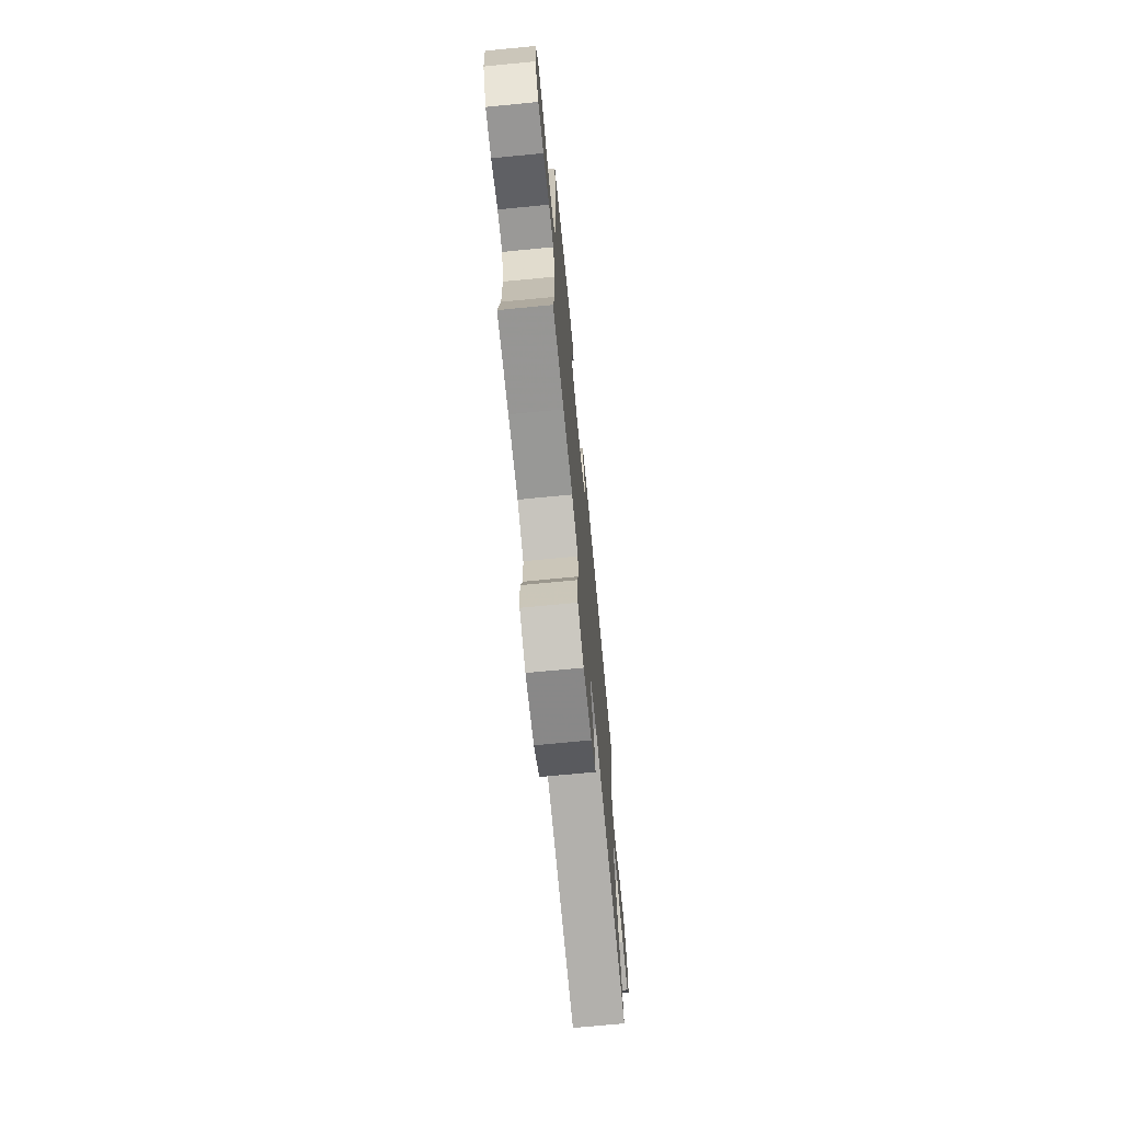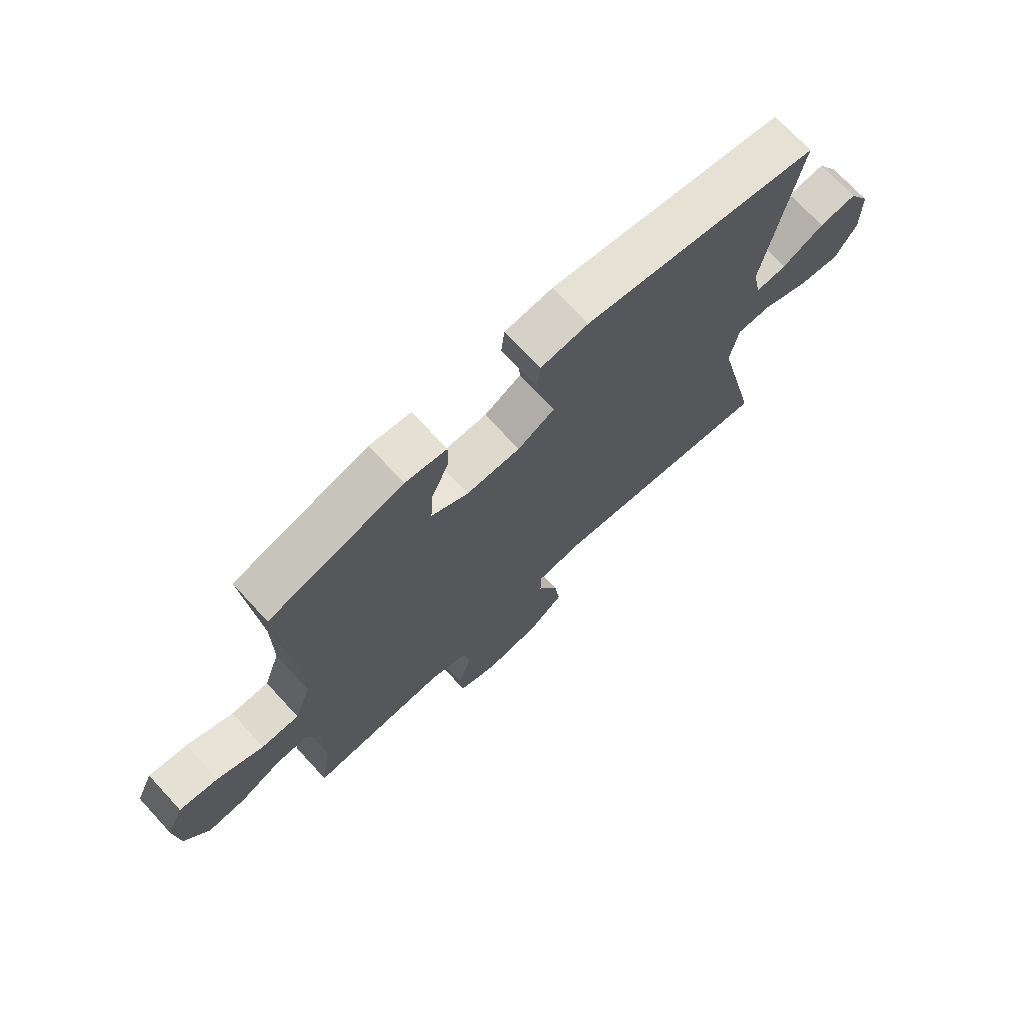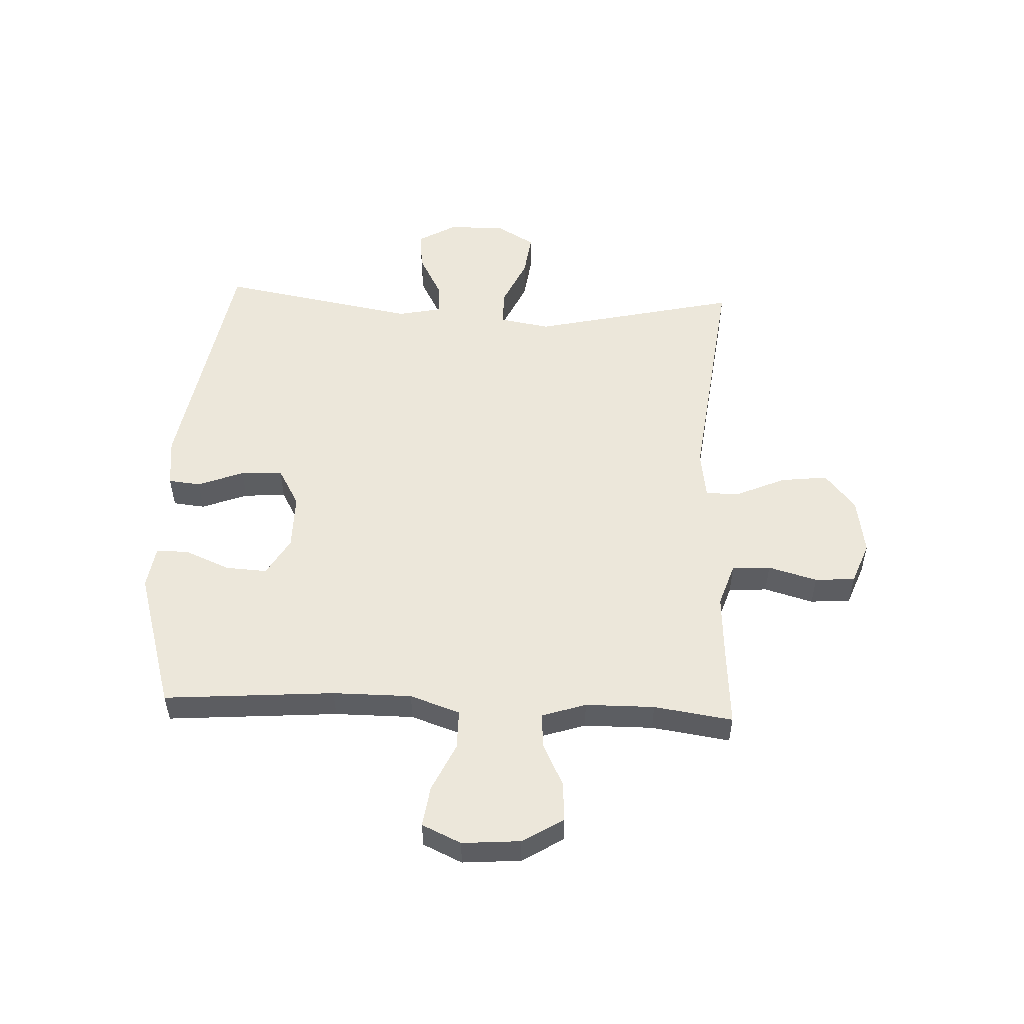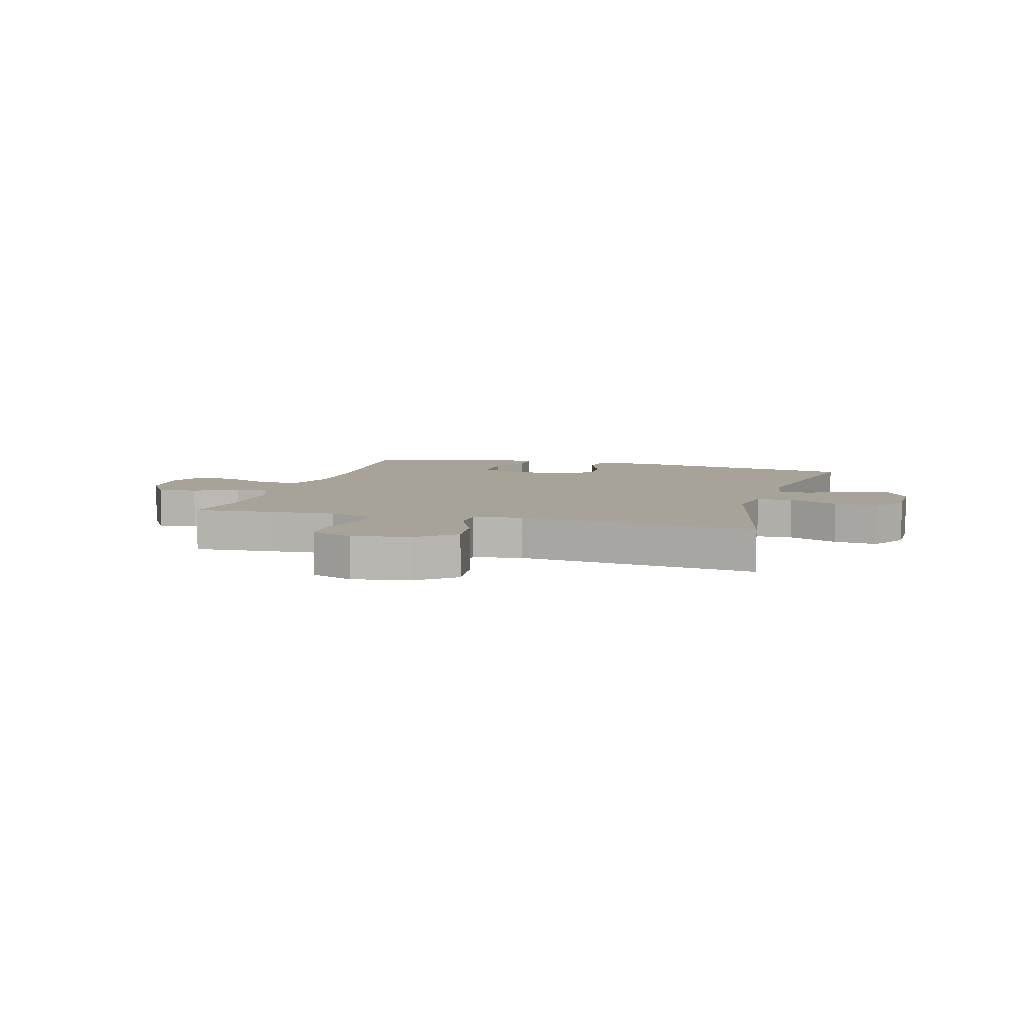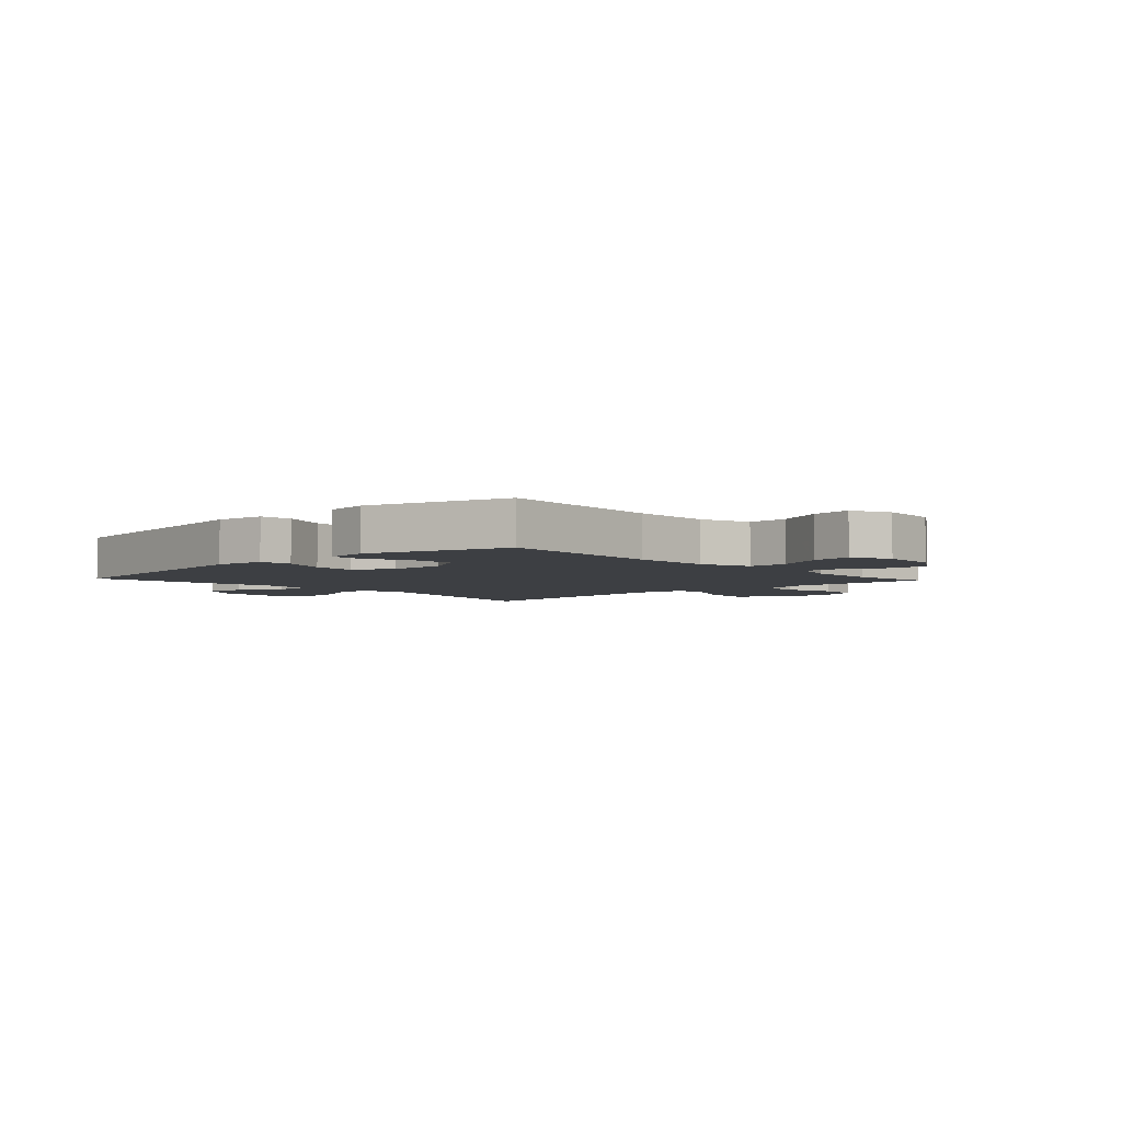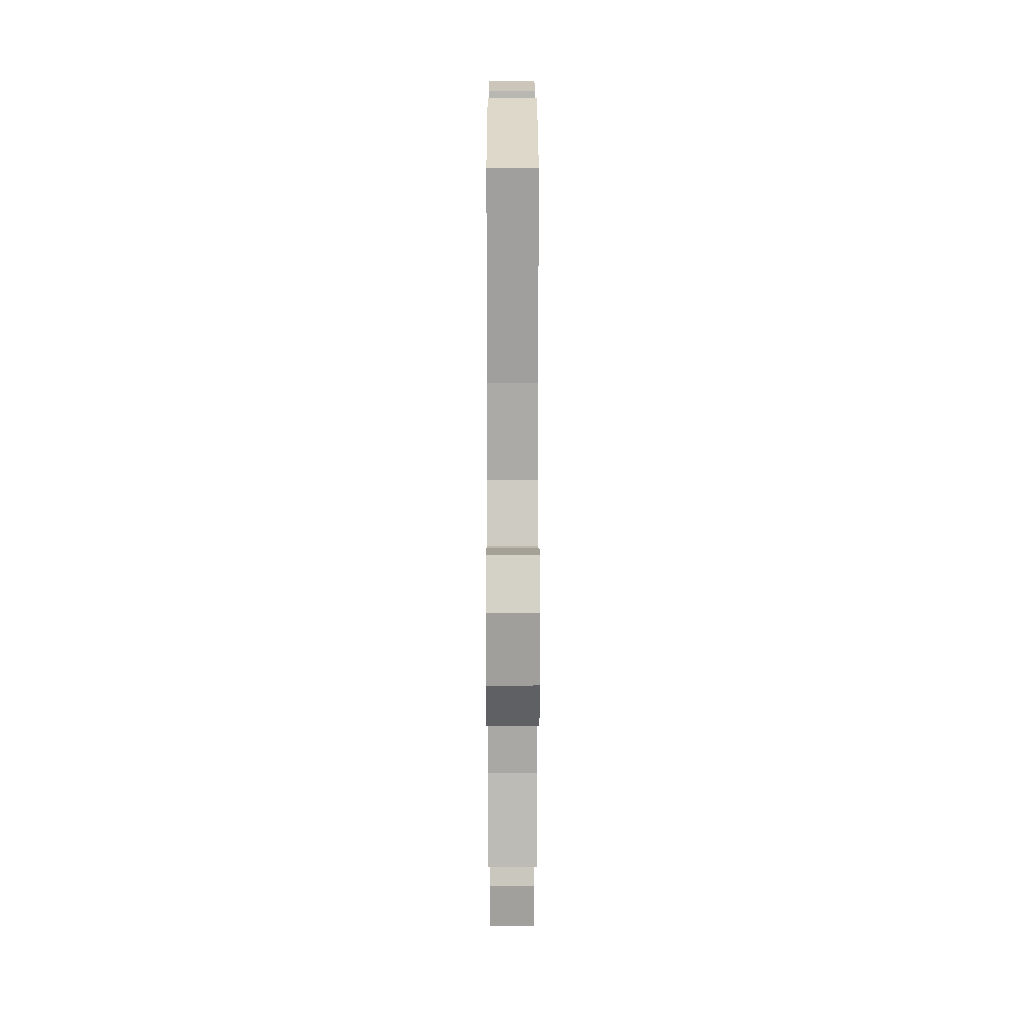
<metadata>
{"format":"obj","ext":"obj","renderer":"f3d","projection":"perspective","resolution":1024,"background":"white","views":[{"elev":-71.9,"azim":95.5,"up":"+Z"},{"elev":72.0,"azim":137.2,"up":"+Z"},{"elev":52.6,"azim":92.6,"up":"+Y"},{"elev":6.8,"azim":-164.1,"up":"+Y"},{"elev":-4.1,"azim":43.0,"up":"+Y"},{"elev":14.3,"azim":89.9,"up":"+Z"}]}
</metadata>
<code>
v 0.5 0.07 0.5
v 0.477 0.07 0.203
v 0.477 0.07 0.066
v 0.507 0.07 -0.021
v 0.576 0.07 -0.021
v 0.66 0.07 0.018
v 0.731 0.07 0.028
v 0.762 0.07 -0.04
v 0.754 0.07 -0.141
v 0.71 0.07 -0.212
v 0.641 0.07 -0.207
v 0.565 0.07 -0.17
v 0.506 0.07 -0.167
v 0.481 0.07 -0.243
v 0.48 0.07 -0.363
v 0.5 0.07 -0.5
v 0.363 0.07 -0.49
v 0.248 0.07 -0.483
v 0.173 0.07 -0.508
v 0.168 0.07 -0.575
v 0.192 0.07 -0.66
v 0.187 0.07 -0.73
v 0.114 0.07 -0.758
v 0.014 0.07 -0.742
v -0.05 0.07 -0.689
v -0.04 0.07 -0.607
v -0.002 0.07 -0.521
v -0.002 0.07 -0.462
v -0.087 0.07 -0.45
v -0.5 0.07 -0.5
v -0.417 0.07 -0.141
v -0.432 0.07 -0.053
v -0.494 0.07 -0.052
v -0.58 0.07 -0.091
v -0.656 0.07 -0.101
v -0.695 0.07 -0.034
v -0.694 0.07 0.065
v -0.655 0.07 0.132
v -0.587 0.07 0.124
v -0.511 0.07 0.084
v -0.455 0.07 0.079
v -0.439 0.07 0.156
v -0.5 0.07 0.5
v -0.072 0.07 0.573
v 0.015 0.07 0.563
v 0.021 0.07 0.507
v -0.01 0.07 0.427
v -0.014 0.07 0.354
v 0.053 0.07 0.316
v 0.151 0.07 0.316
v 0.218 0.07 0.355
v 0.214 0.07 0.427
v 0.181 0.07 0.506
v 0.181 0.07 0.562
v 0.256 0.07 0.573
v 0.5 0 0.5
v 0.477 0 0.203
v 0.477 0 0.066
v 0.507 0 -0.021
v 0.576 0 -0.021
v 0.66 0 0.018
v 0.731 0 0.028
v 0.762 0 -0.04
v 0.754 0 -0.141
v 0.71 0 -0.212
v 0.641 0 -0.207
v 0.565 0 -0.17
v 0.506 0 -0.167
v 0.481 0 -0.243
v 0.48 0 -0.363
v 0.5 0 -0.5
v 0.363 0 -0.49
v 0.248 0 -0.483
v 0.173 0 -0.508
v 0.168 0 -0.575
v 0.192 0 -0.66
v 0.187 0 -0.73
v 0.114 0 -0.758
v 0.014 0 -0.742
v -0.05 0 -0.689
v -0.04 0 -0.607
v -0.002 0 -0.521
v -0.002 0 -0.462
v -0.087 0 -0.45
v -0.5 0 -0.5
v -0.417 0 -0.141
v -0.432 0 -0.053
v -0.494 0 -0.052
v -0.58 0 -0.091
v -0.656 0 -0.101
v -0.695 0 -0.034
v -0.694 0 0.065
v -0.655 0 0.132
v -0.587 0 0.124
v -0.511 0 0.084
v -0.455 0 0.079
v -0.439 0 0.156
v -0.5 0 0.5
v -0.072 0 0.573
v 0.015 0 0.563
v 0.021 0 0.507
v -0.01 0 0.427
v -0.014 0 0.354
v 0.053 0 0.316
v 0.151 0 0.316
v 0.218 0 0.355
v 0.214 0 0.427
v 0.181 0 0.506
v 0.181 0 0.562
v 0.256 0 0.573
f 52 53 54 55
f 51 52 55 1
f 50 51 1 2
f 49 50 2 3
f 48 49 3 4
f 44 45 46 47
f 42 43 44 47
f 41 42 47 48
f 37 38 39 40
f 37 40 41
f 36 37 41
f 33 34 35 36
f 32 33 36 41
f 29 30 31
f 28 29 31 32
f 24 25 26 27
f 24 27 28
f 23 24 28
f 20 21 22 23
f 19 20 23 28
f 18 19 28 32
f 15 16 17
f 14 15 17 18
f 13 14 18 32
f 9 10 11 12
f 5 6 7 8
f 4 5 8 9
f 32 41 48 4
f 12 13 32
f 4 9 12 32
f 110 109 108 107
f 56 110 107 106
f 57 56 106 105
f 58 57 105 104
f 59 58 104 103
f 102 101 100 99
f 102 99 98 97
f 103 102 97 96
f 95 94 93 92
f 96 95 92
f 96 92 91
f 91 90 89 88
f 96 91 88 87
f 86 85 84
f 87 86 84 83
f 82 81 80 79
f 83 82 79
f 83 79 78
f 78 77 76 75
f 83 78 75 74
f 87 83 74 73
f 72 71 70
f 73 72 70 69
f 87 73 69 68
f 67 66 65 64
f 63 62 61 60
f 64 63 60 59
f 59 103 96 87
f 87 68 67
f 87 67 64 59
f 1 56 57 2
f 2 57 58 3
f 3 58 59 4
f 4 59 60 5
f 5 60 61 6
f 6 61 62 7
f 7 62 63 8
f 8 63 64 9
f 9 64 65 10
f 10 65 66 11
f 11 66 67 12
f 12 67 68 13
f 13 68 69 14
f 14 69 70 15
f 15 70 71 16
f 16 71 72 17
f 17 72 73 18
f 18 73 74 19
f 19 74 75 20
f 20 75 76 21
f 21 76 77 22
f 22 77 78 23
f 23 78 79 24
f 24 79 80 25
f 25 80 81 26
f 26 81 82 27
f 27 82 83 28
f 28 83 84 29
f 29 84 85 30
f 30 85 86 31
f 31 86 87 32
f 32 87 88 33
f 33 88 89 34
f 34 89 90 35
f 35 90 91 36
f 36 91 92 37
f 37 92 93 38
f 38 93 94 39
f 39 94 95 40
f 40 95 96 41
f 41 96 97 42
f 42 97 98 43
f 43 98 99 44
f 44 99 100 45
f 45 100 101 46
f 46 101 102 47
f 47 102 103 48
f 48 103 104 49
f 49 104 105 50
f 50 105 106 51
f 51 106 107 52
f 52 107 108 53
f 53 108 109 54
f 54 109 110 55
f 55 110 56 1

</code>
